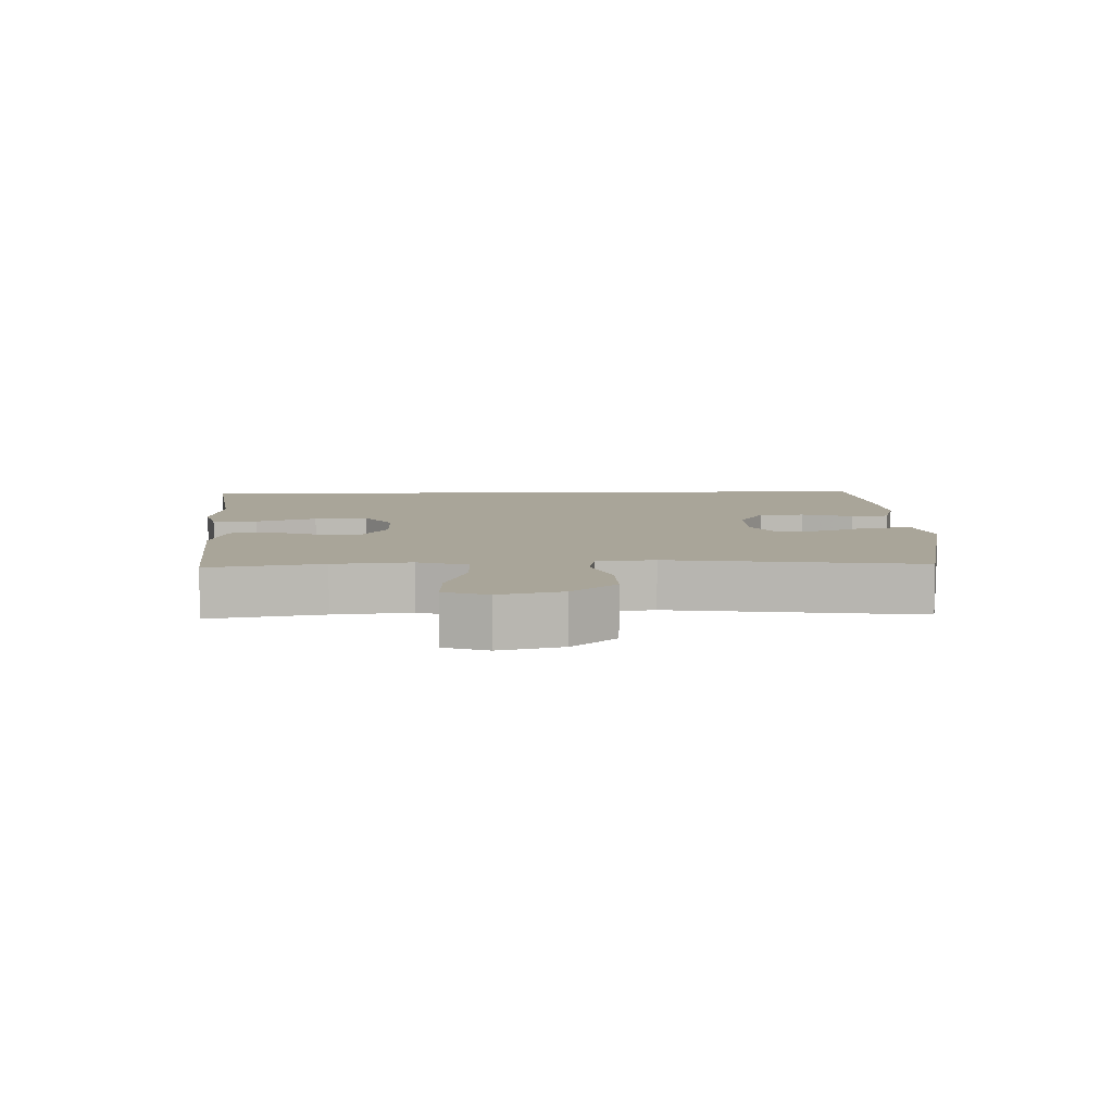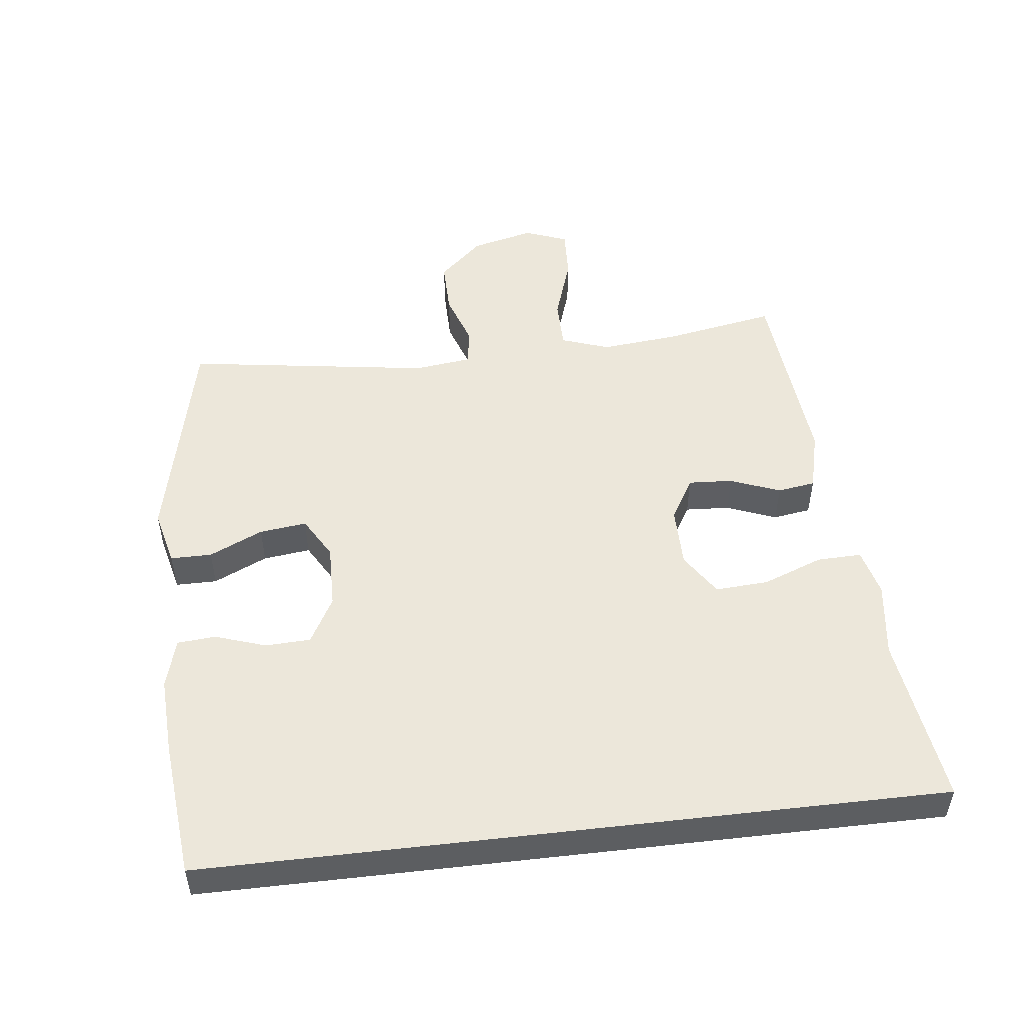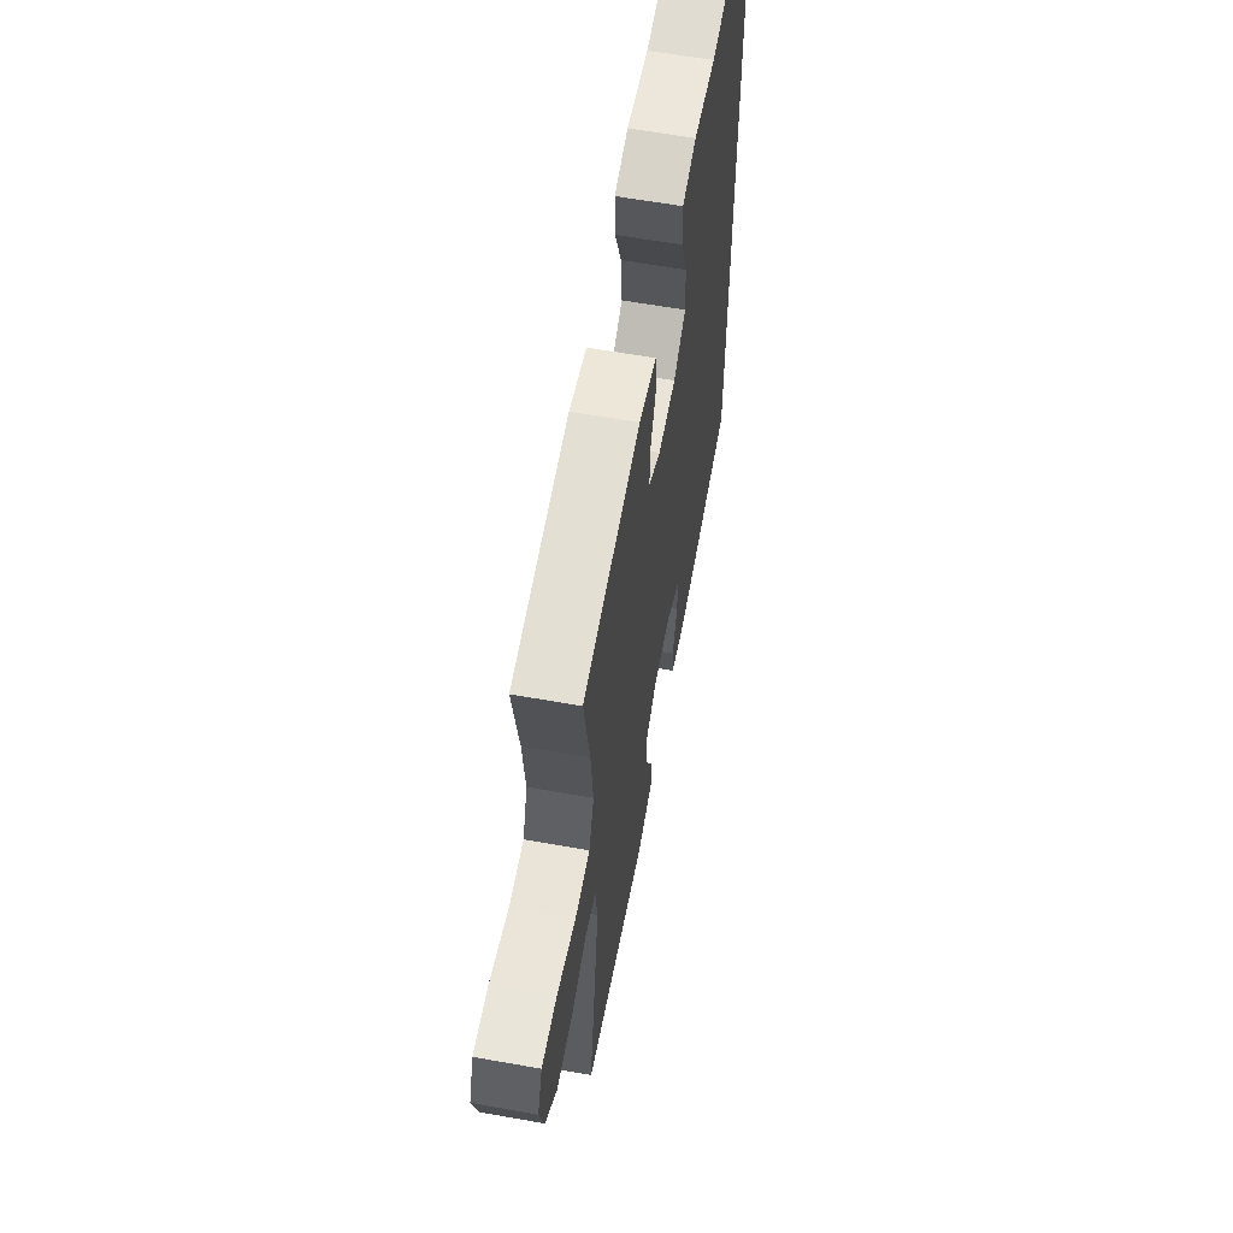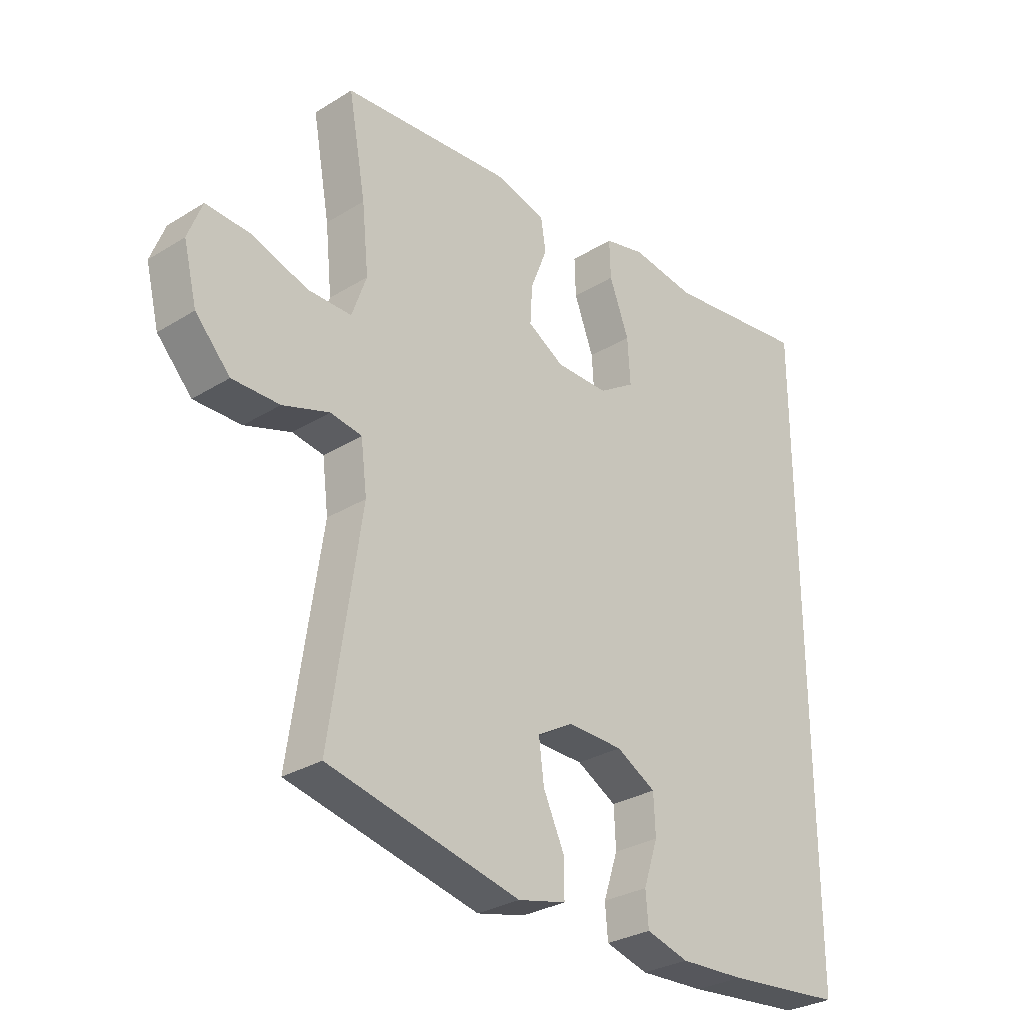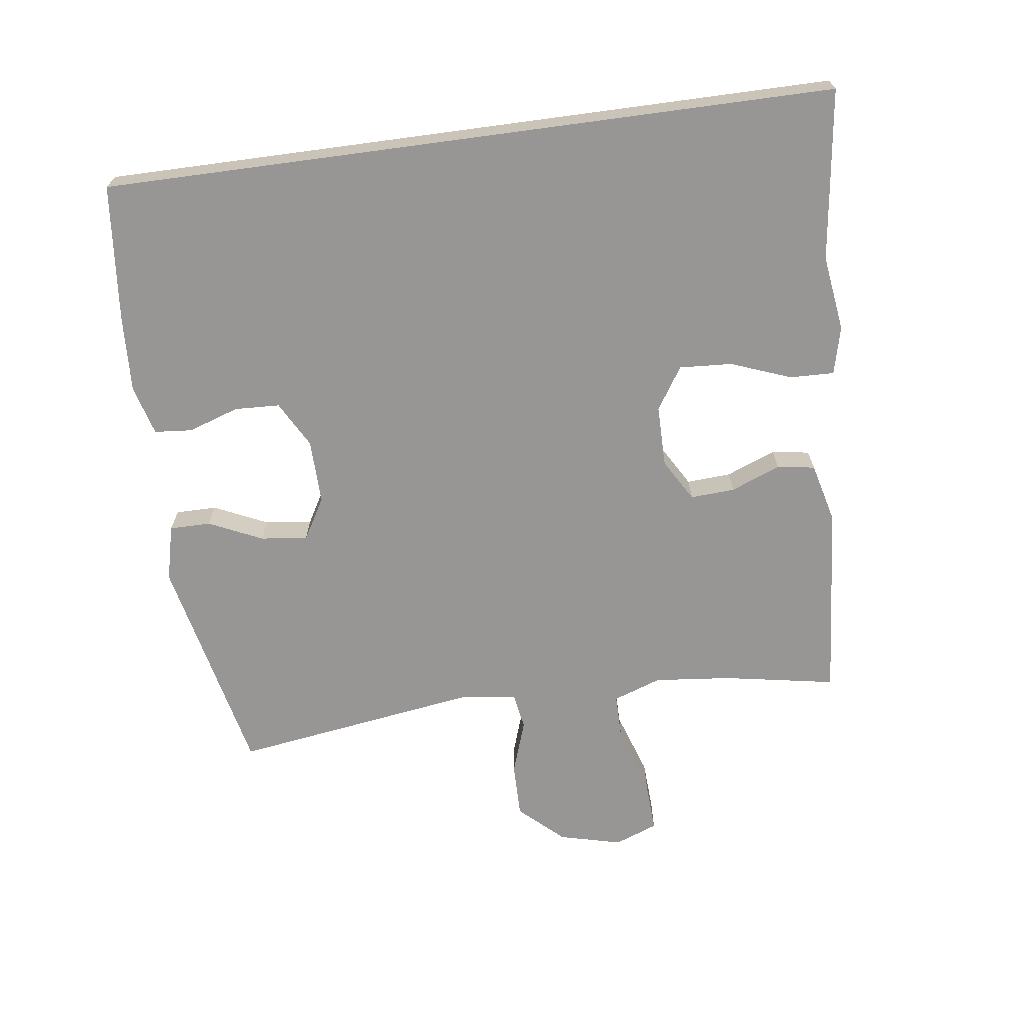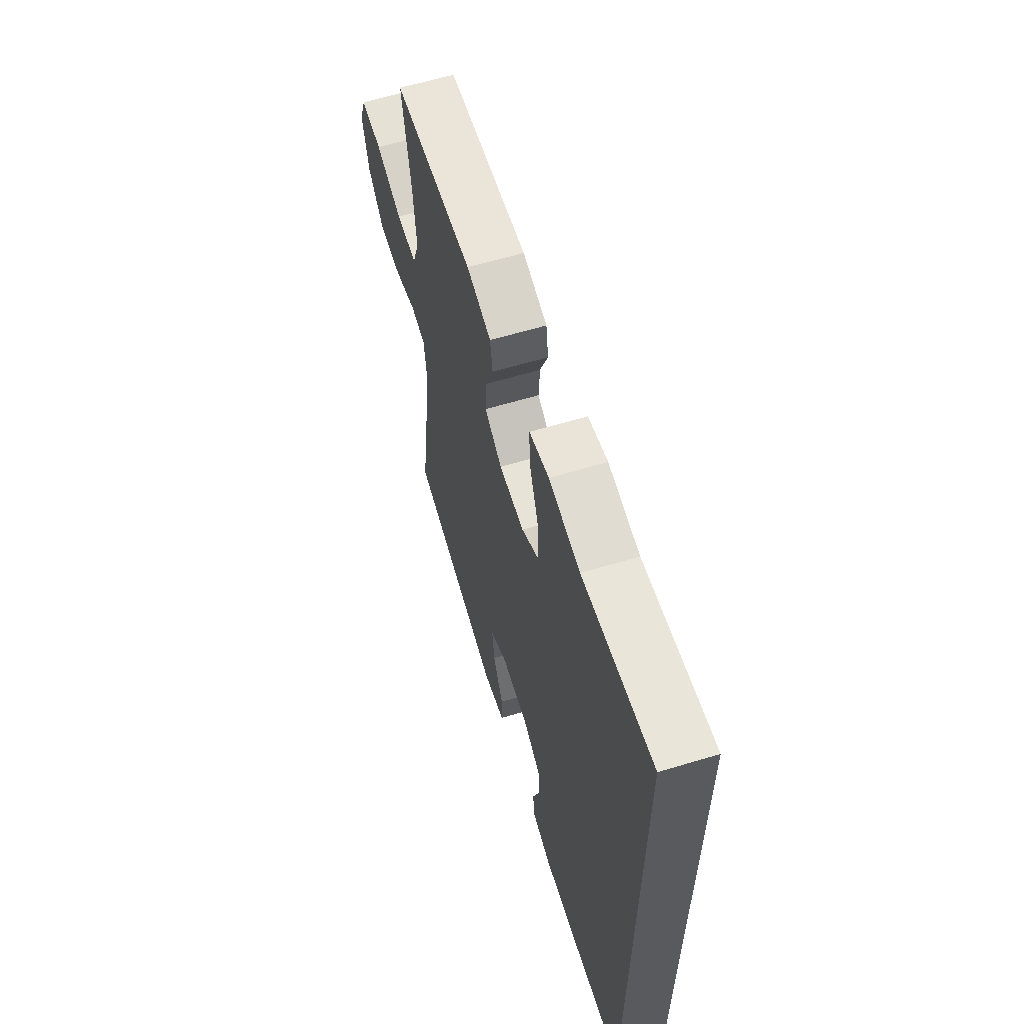
<metadata>
{"format":"obj","ext":"obj","renderer":"f3d","projection":"perspective","resolution":1024,"background":"white","views":[{"elev":7.4,"azim":87.9,"up":"+Y"},{"elev":50.5,"azim":-96.7,"up":"+Y"},{"elev":61.2,"azim":100.3,"up":"+Z"},{"elev":-29.9,"azim":132.1,"up":"+Z"},{"elev":-67.9,"azim":-82.3,"up":"+Y"},{"elev":62.0,"azim":-107.0,"up":"+Z"}]}
</metadata>
<code>
v 0.5 0.07 0.5
v 0.469 0.07 0.328
v 0.457 0.07 0.21
v 0.483 0.07 0.136
v 0.561 0.07 0.136
v 0.661 0.07 0.169
v 0.74 0.07 0.173
v 0.765 0.07 0.107
v 0.741 0.07 0.011
v 0.679 0.07 -0.056
v 0.595 0.07 -0.055
v 0.512 0.07 -0.027
v 0.456 0.07 -0.036
v 0.445 0.07 -0.124
v 0.5 0.07 -0.5
v 0.158 0.07 -0.575
v 0.072 0.07 -0.554
v 0.072 0.07 -0.491
v 0.11 0.07 -0.409
v 0.119 0.07 -0.337
v 0.055 0.07 -0.3
v -0.044 0.07 -0.302
v -0.115 0.07 -0.341
v -0.118 0.07 -0.41
v -0.092 0.07 -0.488
v -0.097 0.07 -0.546
v -0.173 0.07 -0.567
v -0.29 0.07 -0.561
v -0.5 0.07 -0.54
v -0.5 0.07 0.583
v -0.239 0.07 0.548
v -0.123 0.07 0.564
v -0.05 0.07 0.546
v -0.052 0.07 0.478
v -0.087 0.07 0.386
v -0.092 0.07 0.305
v -0.027 0.07 0.263
v 0.067 0.07 0.263
v 0.132 0.07 0.301
v 0.128 0.07 0.369
v 0.098 0.07 0.445
v 0.107 0.07 0.503
v 0.199 0.07 0.526
v 0.5 0 0.5
v 0.469 0 0.328
v 0.457 0 0.21
v 0.483 0 0.136
v 0.561 0 0.136
v 0.661 0 0.169
v 0.74 0 0.173
v 0.765 0 0.107
v 0.741 0 0.011
v 0.679 0 -0.056
v 0.595 0 -0.055
v 0.512 0 -0.027
v 0.456 0 -0.036
v 0.445 0 -0.124
v 0.5 0 -0.5
v 0.158 0 -0.575
v 0.072 0 -0.554
v 0.072 0 -0.491
v 0.11 0 -0.409
v 0.119 0 -0.337
v 0.055 0 -0.3
v -0.044 0 -0.302
v -0.115 0 -0.341
v -0.118 0 -0.41
v -0.092 0 -0.488
v -0.097 0 -0.546
v -0.173 0 -0.567
v -0.29 0 -0.561
v -0.5 0 -0.54
v -0.5 0 0.583
v -0.239 0 0.548
v -0.123 0 0.564
v -0.05 0 0.546
v -0.052 0 0.478
v -0.087 0 0.386
v -0.092 0 0.305
v -0.027 0 0.263
v 0.067 0 0.263
v 0.132 0 0.301
v 0.128 0 0.369
v 0.098 0 0.445
v 0.107 0 0.503
v 0.199 0 0.526
f 43 1 2
f 42 43 2
f 41 42 2
f 40 41 2
f 39 40 2 3
f 38 39 3 4
f 37 38 4
f 33 34 35
f 32 33 35
f 31 32 35
f 31 35 36
f 30 31 36
f 28 29 30
f 27 28 30
f 26 27 30
f 25 26 30
f 24 25 30
f 23 24 30 36
f 22 23 36 37
f 17 18 19
f 16 17 19
f 15 16 19
f 14 15 19
f 13 14 19 20
f 10 11 12
f 9 10 12
f 8 9 12
f 7 8 12
f 6 7 12
f 5 6 12
f 4 5 12 13
f 37 4 13
f 22 37 13
f 21 22 13
f 13 20 21
f 45 44 86
f 45 86 85
f 45 85 84
f 45 84 83
f 46 45 83 82
f 47 46 82 81
f 47 81 80
f 78 77 76
f 78 76 75
f 78 75 74
f 79 78 74
f 79 74 73
f 73 72 71
f 73 71 70
f 73 70 69
f 73 69 68
f 73 68 67
f 79 73 67 66
f 80 79 66 65
f 62 61 60
f 62 60 59
f 62 59 58
f 62 58 57
f 63 62 57 56
f 55 54 53
f 55 53 52
f 55 52 51
f 55 51 50
f 55 50 49
f 55 49 48
f 56 55 48 47
f 56 47 80
f 56 80 65
f 56 65 64
f 64 63 56
f 1 44 45 2
f 2 45 46 3
f 3 46 47 4
f 4 47 48 5
f 5 48 49 6
f 6 49 50 7
f 7 50 51 8
f 8 51 52 9
f 9 52 53 10
f 10 53 54 11
f 11 54 55 12
f 12 55 56 13
f 13 56 57 14
f 14 57 58 15
f 15 58 59 16
f 16 59 60 17
f 17 60 61 18
f 18 61 62 19
f 19 62 63 20
f 20 63 64 21
f 21 64 65 22
f 22 65 66 23
f 23 66 67 24
f 24 67 68 25
f 25 68 69 26
f 26 69 70 27
f 27 70 71 28
f 28 71 72 29
f 29 72 73 30
f 30 73 74 31
f 31 74 75 32
f 32 75 76 33
f 33 76 77 34
f 34 77 78 35
f 35 78 79 36
f 36 79 80 37
f 37 80 81 38
f 38 81 82 39
f 39 82 83 40
f 40 83 84 41
f 41 84 85 42
f 42 85 86 43
f 43 86 44 1

</code>
